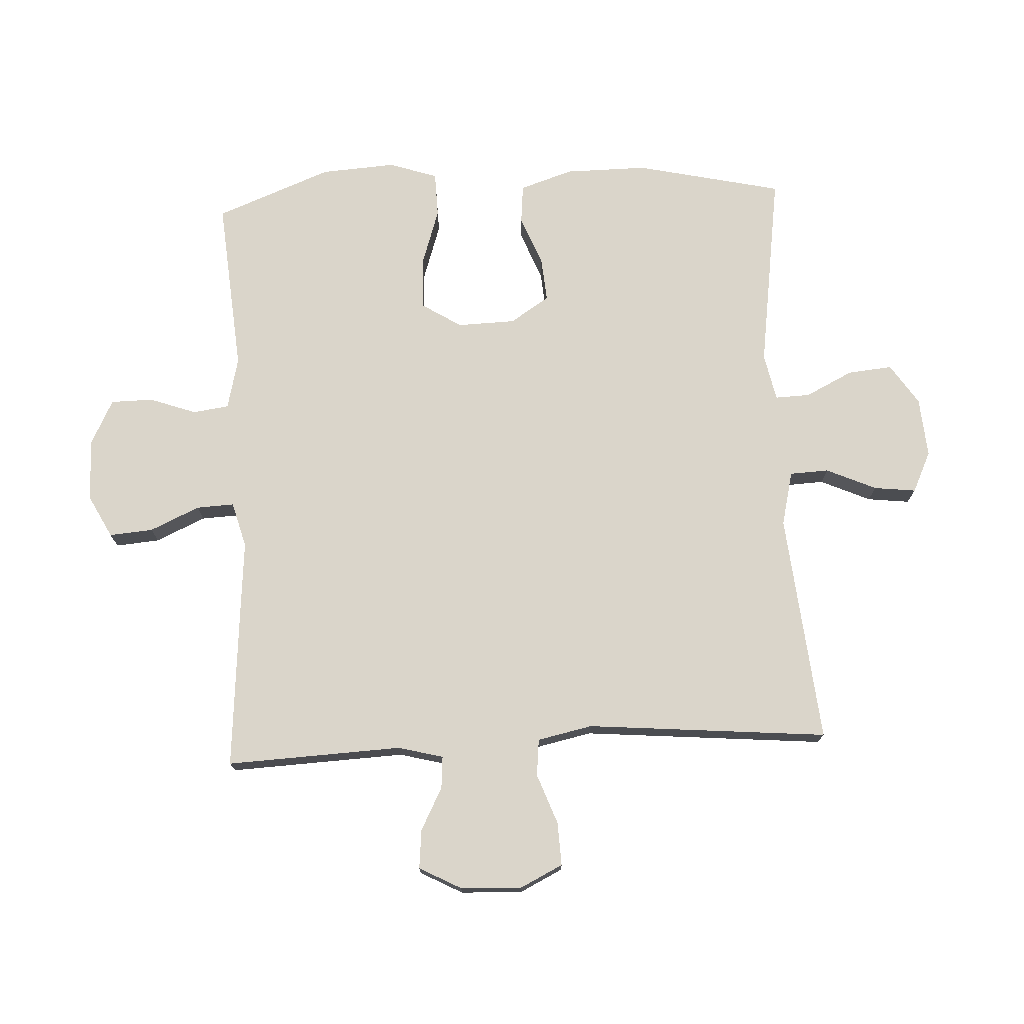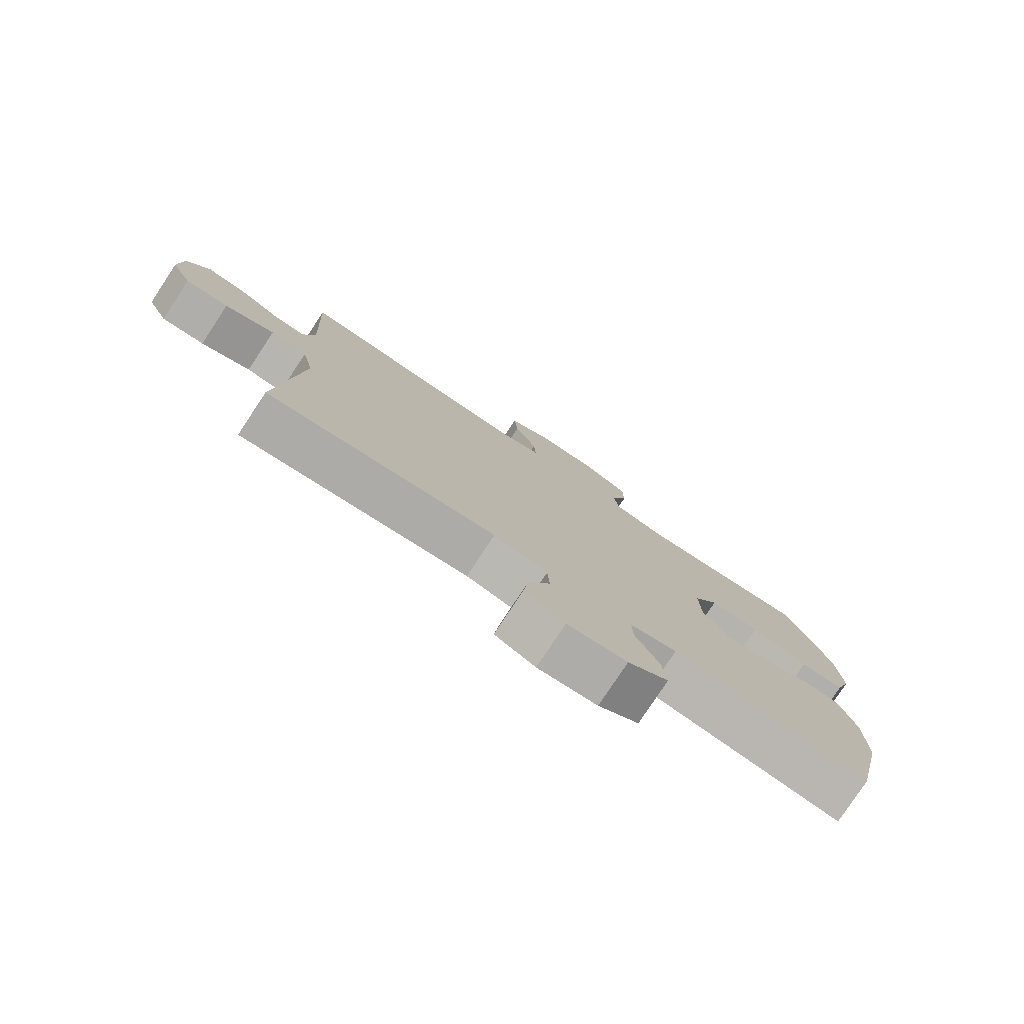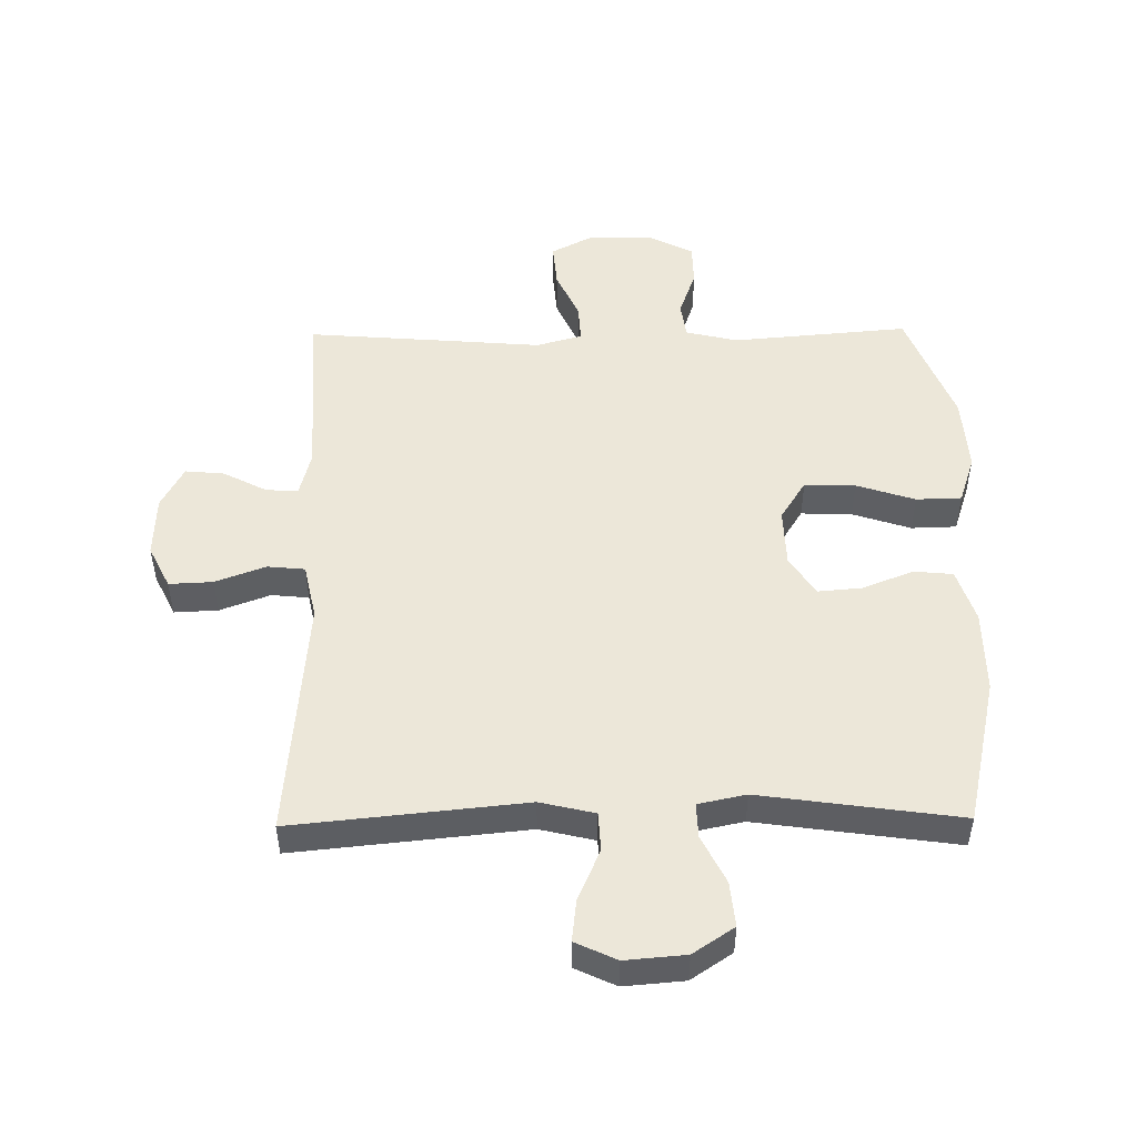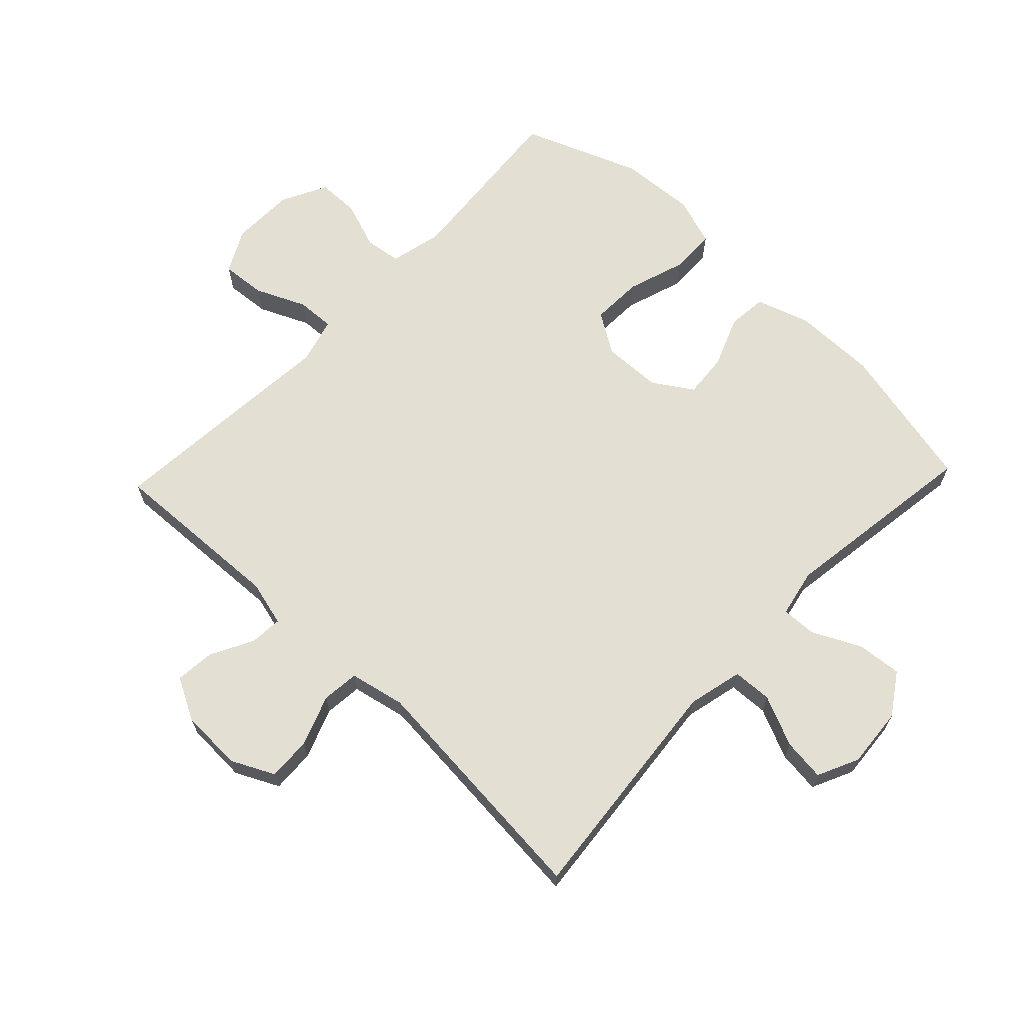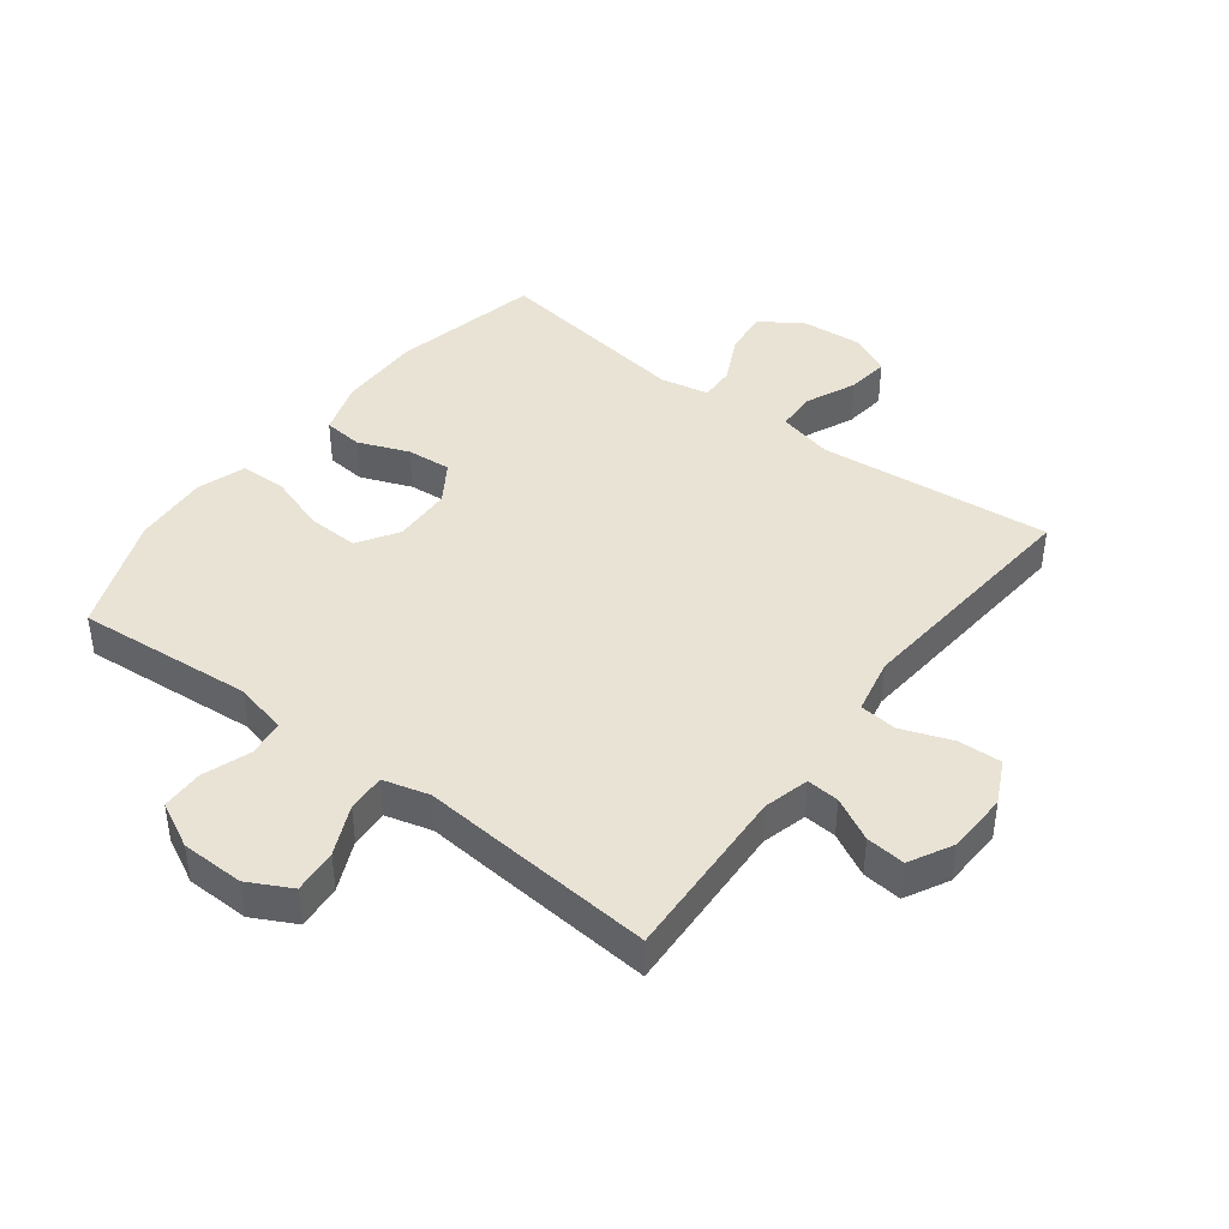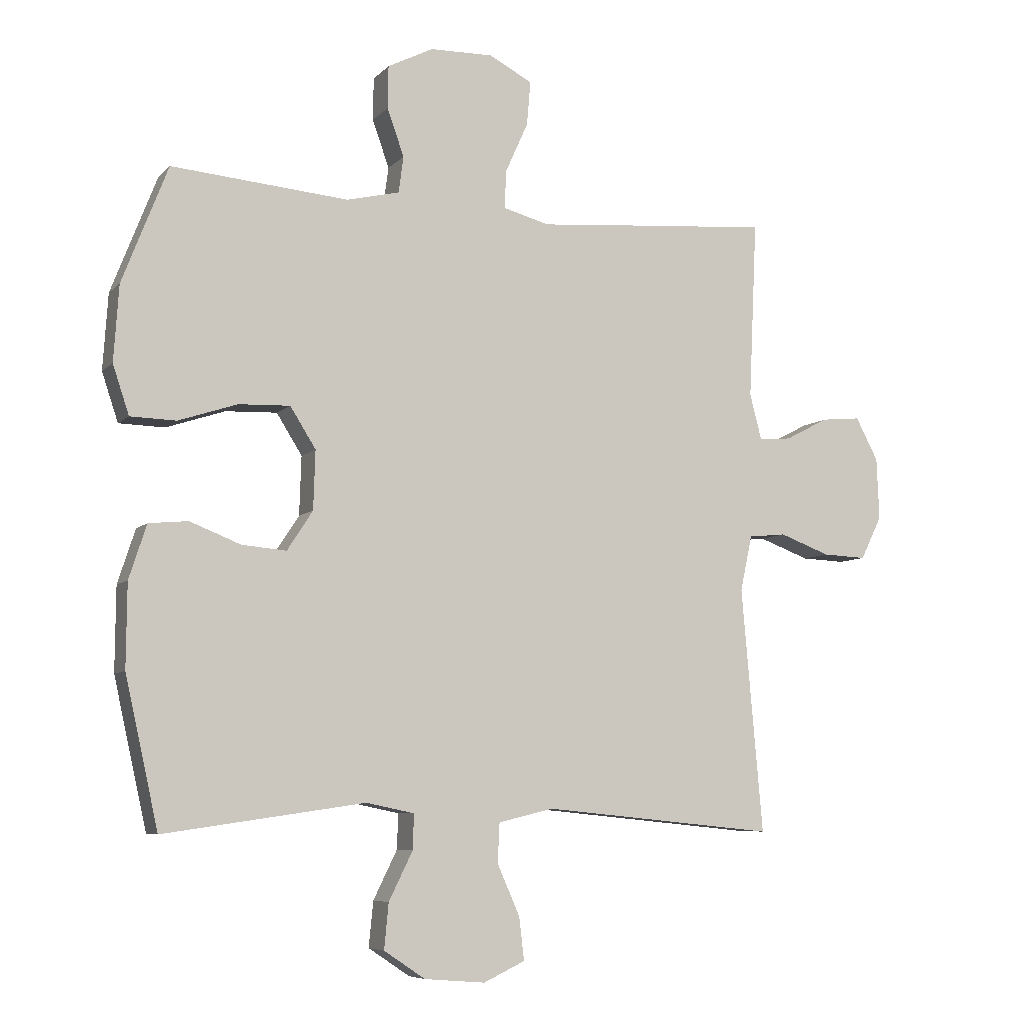
<metadata>
{"format":"obj","ext":"obj","renderer":"f3d","projection":"perspective","resolution":1024,"background":"white","views":[{"elev":74.2,"azim":87.2,"up":"+Y"},{"elev":-79.0,"azim":146.5,"up":"+Z"},{"elev":50.0,"azim":179.2,"up":"+Y"},{"elev":66.6,"azim":133.6,"up":"+Y"},{"elev":42.3,"azim":37.3,"up":"+Y"},{"elev":-7.0,"azim":-22.7,"up":"+Z"}]}
</metadata>
<code>
v 0.5 0.07 0.5
v 0.487 0.07 0.216
v 0.506 0.07 0.143
v 0.558 0.07 0.147
v 0.627 0.07 0.183
v 0.69 0.07 0.189
v 0.726 0.07 0.121
v 0.73 0.07 0.022
v 0.696 0.07 -0.047
v 0.626 0.07 -0.044
v 0.545 0.07 -0.014
v 0.485 0.07 -0.02
v 0.466 0.07 -0.109
v 0.5 0.07 -0.5
v 0.127 0.07 -0.463
v 0.039 0.07 -0.484
v 0.036 0.07 -0.547
v 0.072 0.07 -0.628
v 0.08 0.07 -0.696
v 0.014 0.07 -0.727
v -0.083 0.07 -0.719
v -0.149 0.07 -0.675
v -0.142 0.07 -0.603
v -0.104 0.07 -0.526
v -0.102 0.07 -0.47
v -0.179 0.07 -0.454
v -0.5 0.07 -0.5
v -0.553 0.07 -0.263
v -0.552 0.07 -0.13
v -0.524 0.07 -0.044
v -0.461 0.07 -0.038
v -0.38 0.07 -0.07
v -0.309 0.07 -0.076
v -0.268 0.07 -0.013
v -0.265 0.07 0.081
v -0.306 0.07 0.146
v -0.388 0.07 0.143
v -0.482 0.07 0.112
v -0.555 0.07 0.114
v -0.581 0.07 0.192
v -0.573 0.07 0.313
v -0.5 0.07 0.5
v -0.217 0.07 0.476
v -0.133 0.07 0.496
v -0.125 0.07 0.554
v -0.152 0.07 0.63
v -0.151 0.07 0.698
v -0.078 0.07 0.735
v 0.023 0.07 0.737
v 0.092 0.07 0.701
v 0.086 0.07 0.63
v 0.05 0.07 0.55
v 0.047 0.07 0.489
v 0.121 0.07 0.469
v 0.24 0.07 0.479
v 0.5 0 0.5
v 0.487 0 0.216
v 0.506 0 0.143
v 0.558 0 0.147
v 0.627 0 0.183
v 0.69 0 0.189
v 0.726 0 0.121
v 0.73 0 0.022
v 0.696 0 -0.047
v 0.626 0 -0.044
v 0.545 0 -0.014
v 0.485 0 -0.02
v 0.466 0 -0.109
v 0.5 0 -0.5
v 0.127 0 -0.463
v 0.039 0 -0.484
v 0.036 0 -0.547
v 0.072 0 -0.628
v 0.08 0 -0.696
v 0.014 0 -0.727
v -0.083 0 -0.719
v -0.149 0 -0.675
v -0.142 0 -0.603
v -0.104 0 -0.526
v -0.102 0 -0.47
v -0.179 0 -0.454
v -0.5 0 -0.5
v -0.553 0 -0.263
v -0.552 0 -0.13
v -0.524 0 -0.044
v -0.461 0 -0.038
v -0.38 0 -0.07
v -0.309 0 -0.076
v -0.268 0 -0.013
v -0.265 0 0.081
v -0.306 0 0.146
v -0.388 0 0.143
v -0.482 0 0.112
v -0.555 0 0.114
v -0.581 0 0.192
v -0.573 0 0.313
v -0.5 0 0.5
v -0.217 0 0.476
v -0.133 0 0.496
v -0.125 0 0.554
v -0.152 0 0.63
v -0.151 0 0.698
v -0.078 0 0.735
v 0.023 0 0.737
v 0.092 0 0.701
v 0.086 0 0.63
v 0.05 0 0.55
v 0.047 0 0.489
v 0.121 0 0.469
v 0.24 0 0.479
f 54 55 1 2
f 53 54 2 3
f 49 50 51 52
f 49 52 53
f 48 49 53
f 45 46 47 48
f 44 45 48 53
f 43 44 53 3
f 41 42 43 3
f 37 38 39 40
f 36 37 40 41
f 29 30 31 32
f 29 32 33
f 26 27 28 29
f 25 26 29 33
f 21 22 23 24
f 21 24 25
f 20 21 25
f 17 18 19 20
f 16 17 20 25
f 15 16 25 33
f 13 14 15 33
f 8 9 10 11
f 8 11 12
f 7 8 12
f 4 5 6 7
f 3 4 7 12
f 36 41 3 12
f 12 13 33 34
f 12 34 35
f 12 35 36
f 57 56 110 109
f 58 57 109 108
f 107 106 105 104
f 108 107 104
f 108 104 103
f 103 102 101 100
f 108 103 100 99
f 58 108 99 98
f 58 98 97 96
f 95 94 93 92
f 96 95 92 91
f 87 86 85 84
f 88 87 84
f 84 83 82 81
f 88 84 81 80
f 79 78 77 76
f 80 79 76
f 80 76 75
f 75 74 73 72
f 80 75 72 71
f 88 80 71 70
f 88 70 69 68
f 66 65 64 63
f 67 66 63
f 67 63 62
f 62 61 60 59
f 67 62 59 58
f 67 58 96 91
f 89 88 68 67
f 90 89 67
f 91 90 67
f 1 56 57 2
f 2 57 58 3
f 3 58 59 4
f 4 59 60 5
f 5 60 61 6
f 6 61 62 7
f 7 62 63 8
f 8 63 64 9
f 9 64 65 10
f 10 65 66 11
f 11 66 67 12
f 12 67 68 13
f 13 68 69 14
f 14 69 70 15
f 15 70 71 16
f 16 71 72 17
f 17 72 73 18
f 18 73 74 19
f 19 74 75 20
f 20 75 76 21
f 21 76 77 22
f 22 77 78 23
f 23 78 79 24
f 24 79 80 25
f 25 80 81 26
f 26 81 82 27
f 27 82 83 28
f 28 83 84 29
f 29 84 85 30
f 30 85 86 31
f 31 86 87 32
f 32 87 88 33
f 33 88 89 34
f 34 89 90 35
f 35 90 91 36
f 36 91 92 37
f 37 92 93 38
f 38 93 94 39
f 39 94 95 40
f 40 95 96 41
f 41 96 97 42
f 42 97 98 43
f 43 98 99 44
f 44 99 100 45
f 45 100 101 46
f 46 101 102 47
f 47 102 103 48
f 48 103 104 49
f 49 104 105 50
f 50 105 106 51
f 51 106 107 52
f 52 107 108 53
f 53 108 109 54
f 54 109 110 55
f 55 110 56 1

</code>
